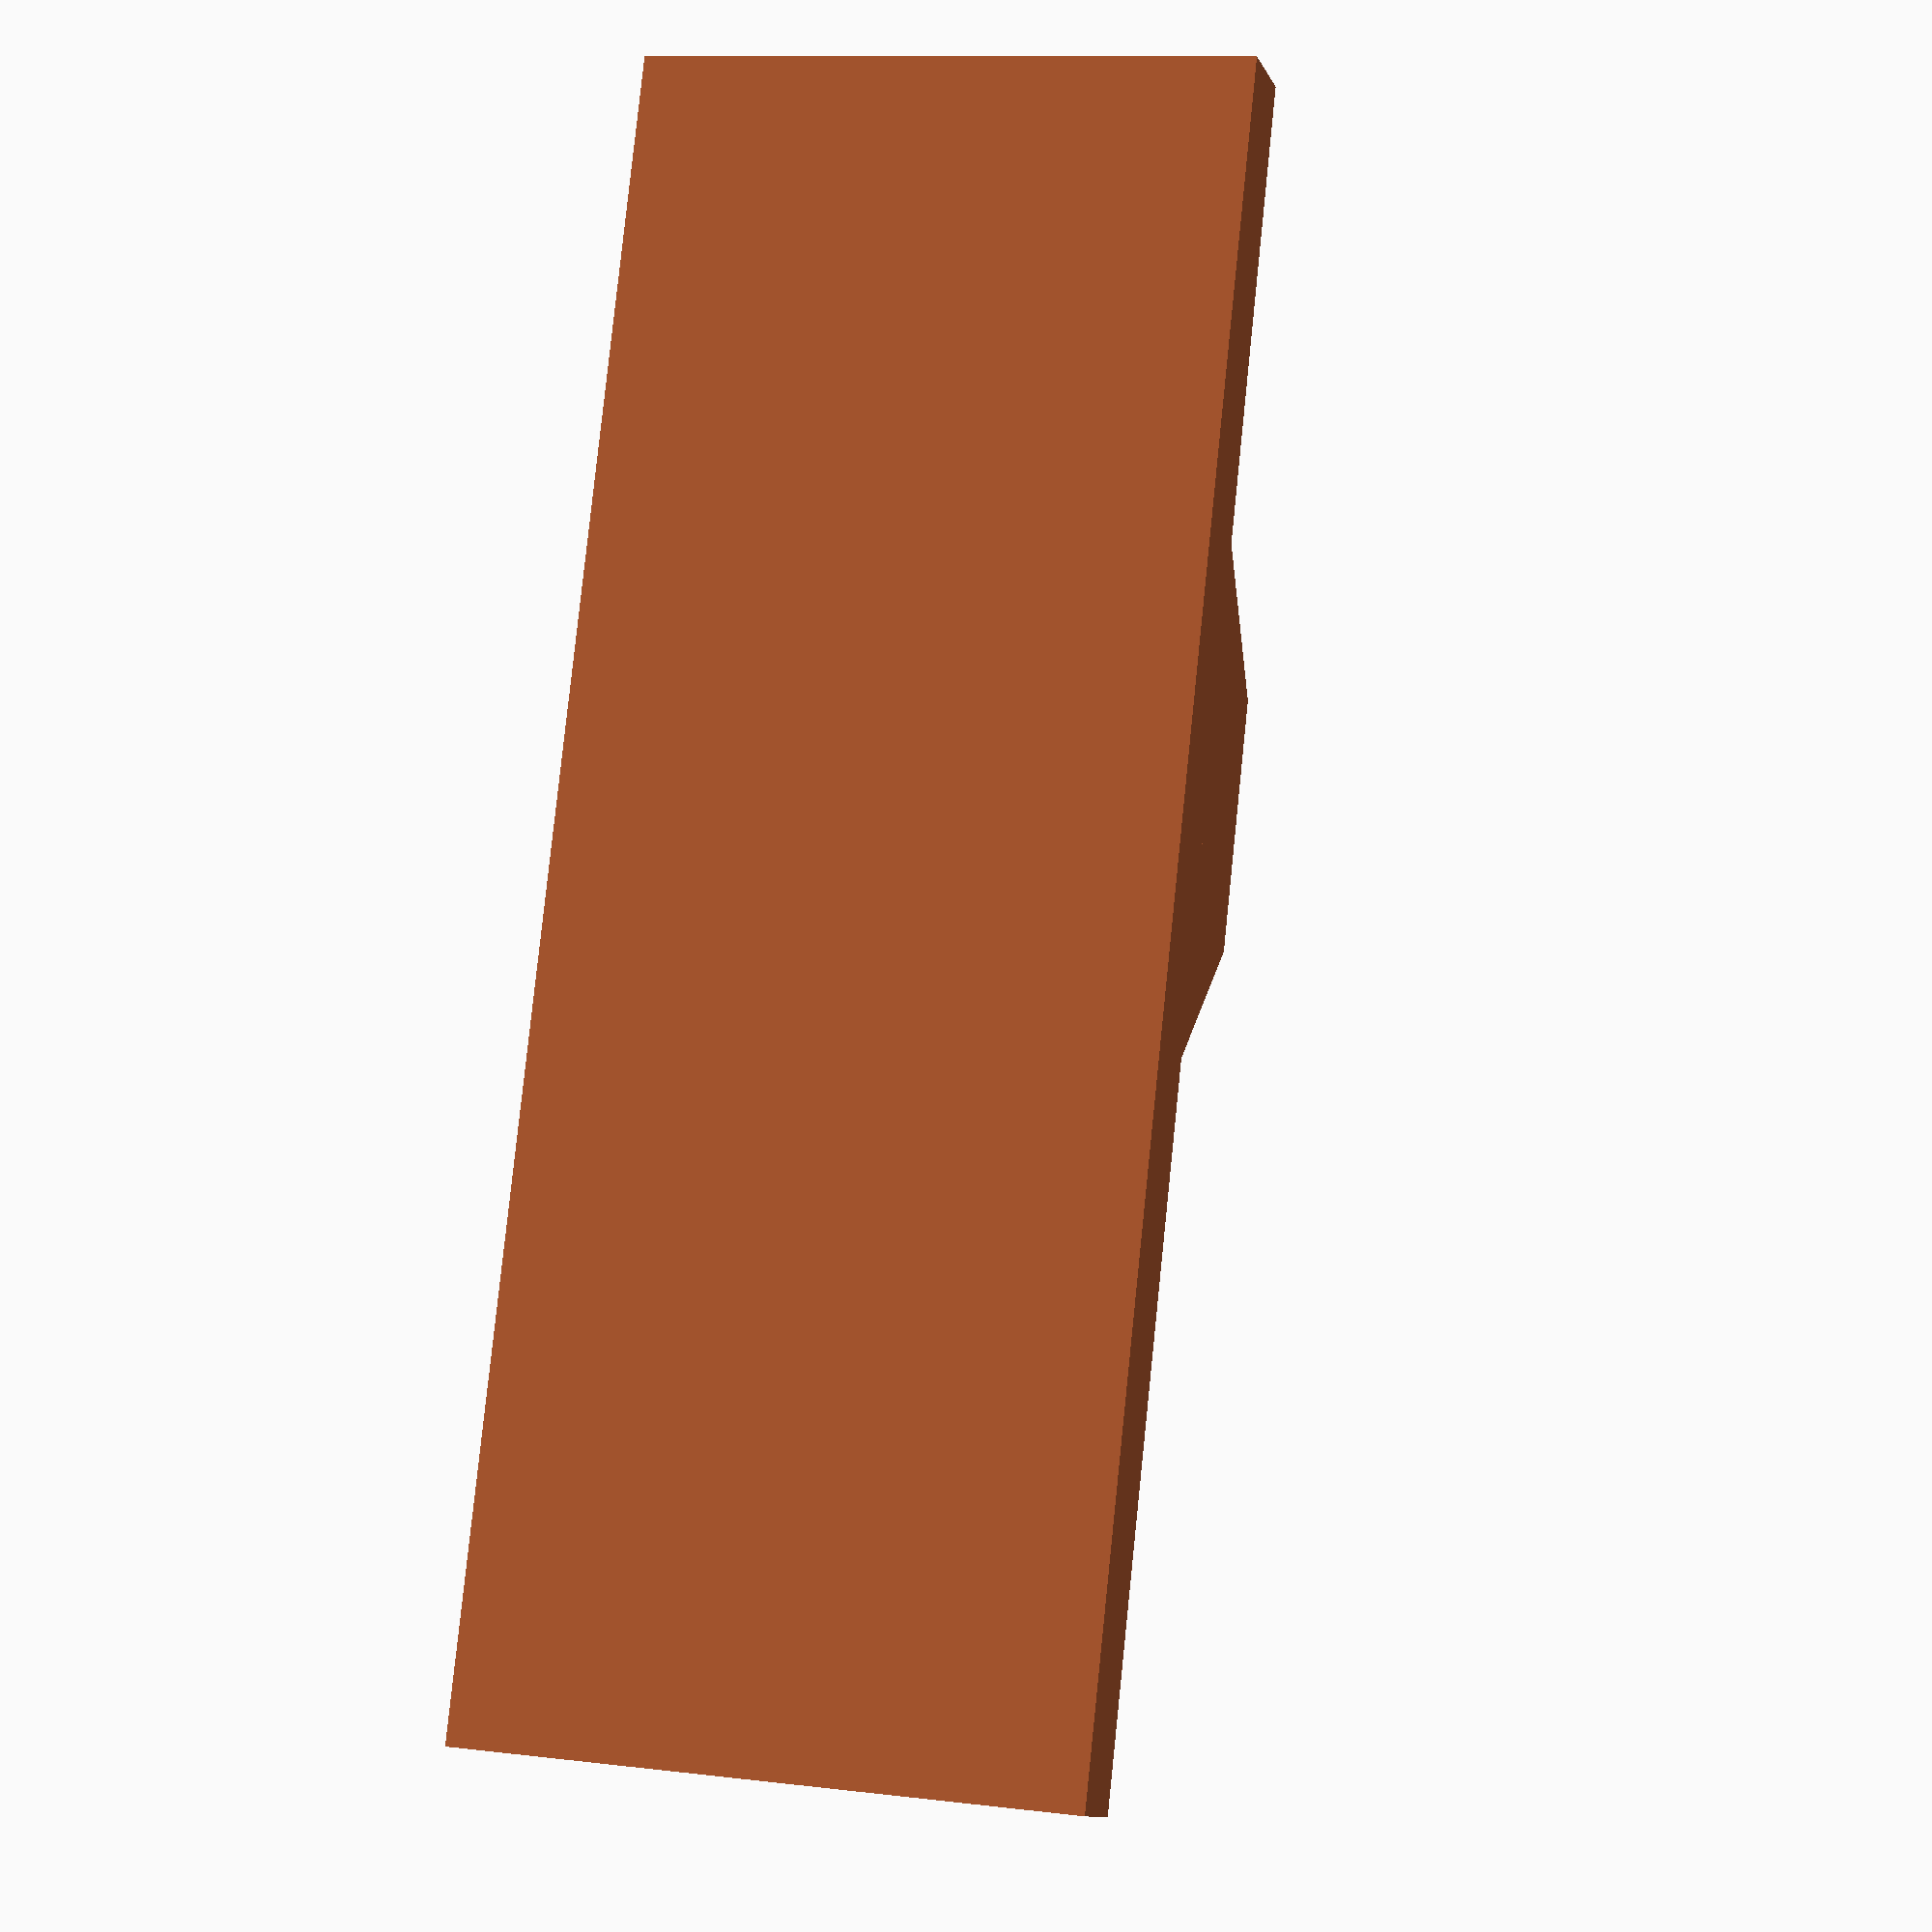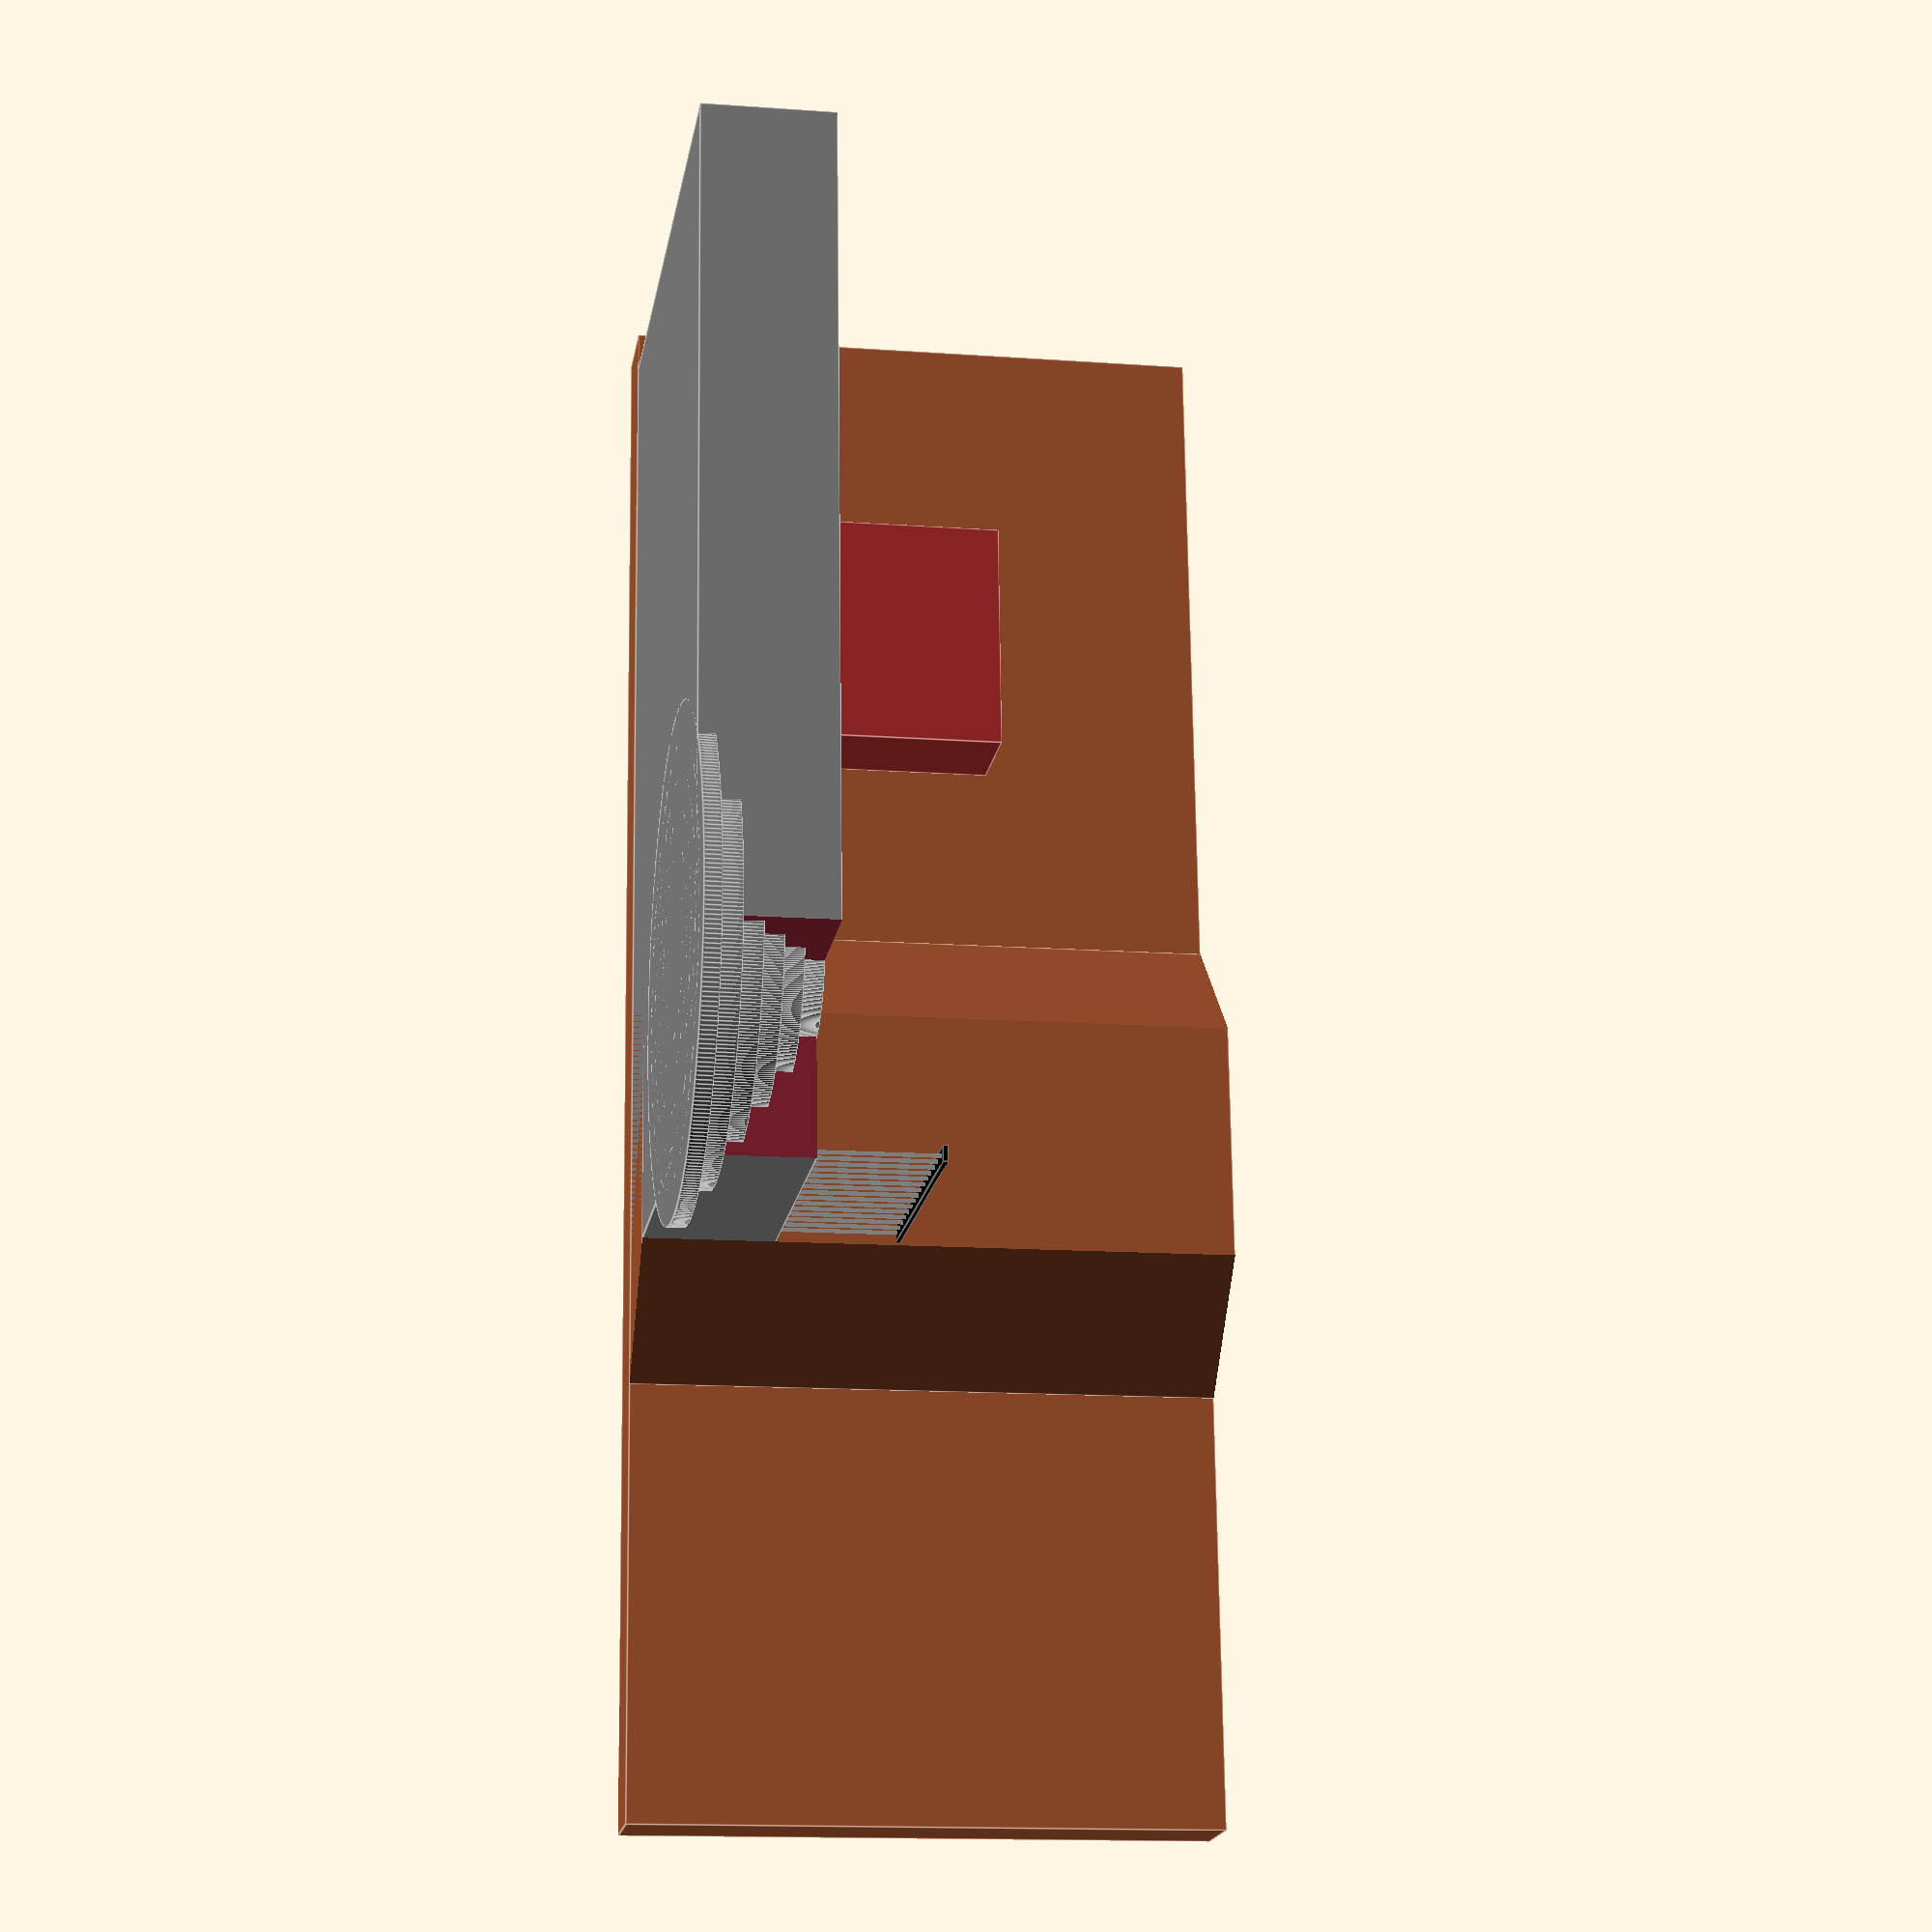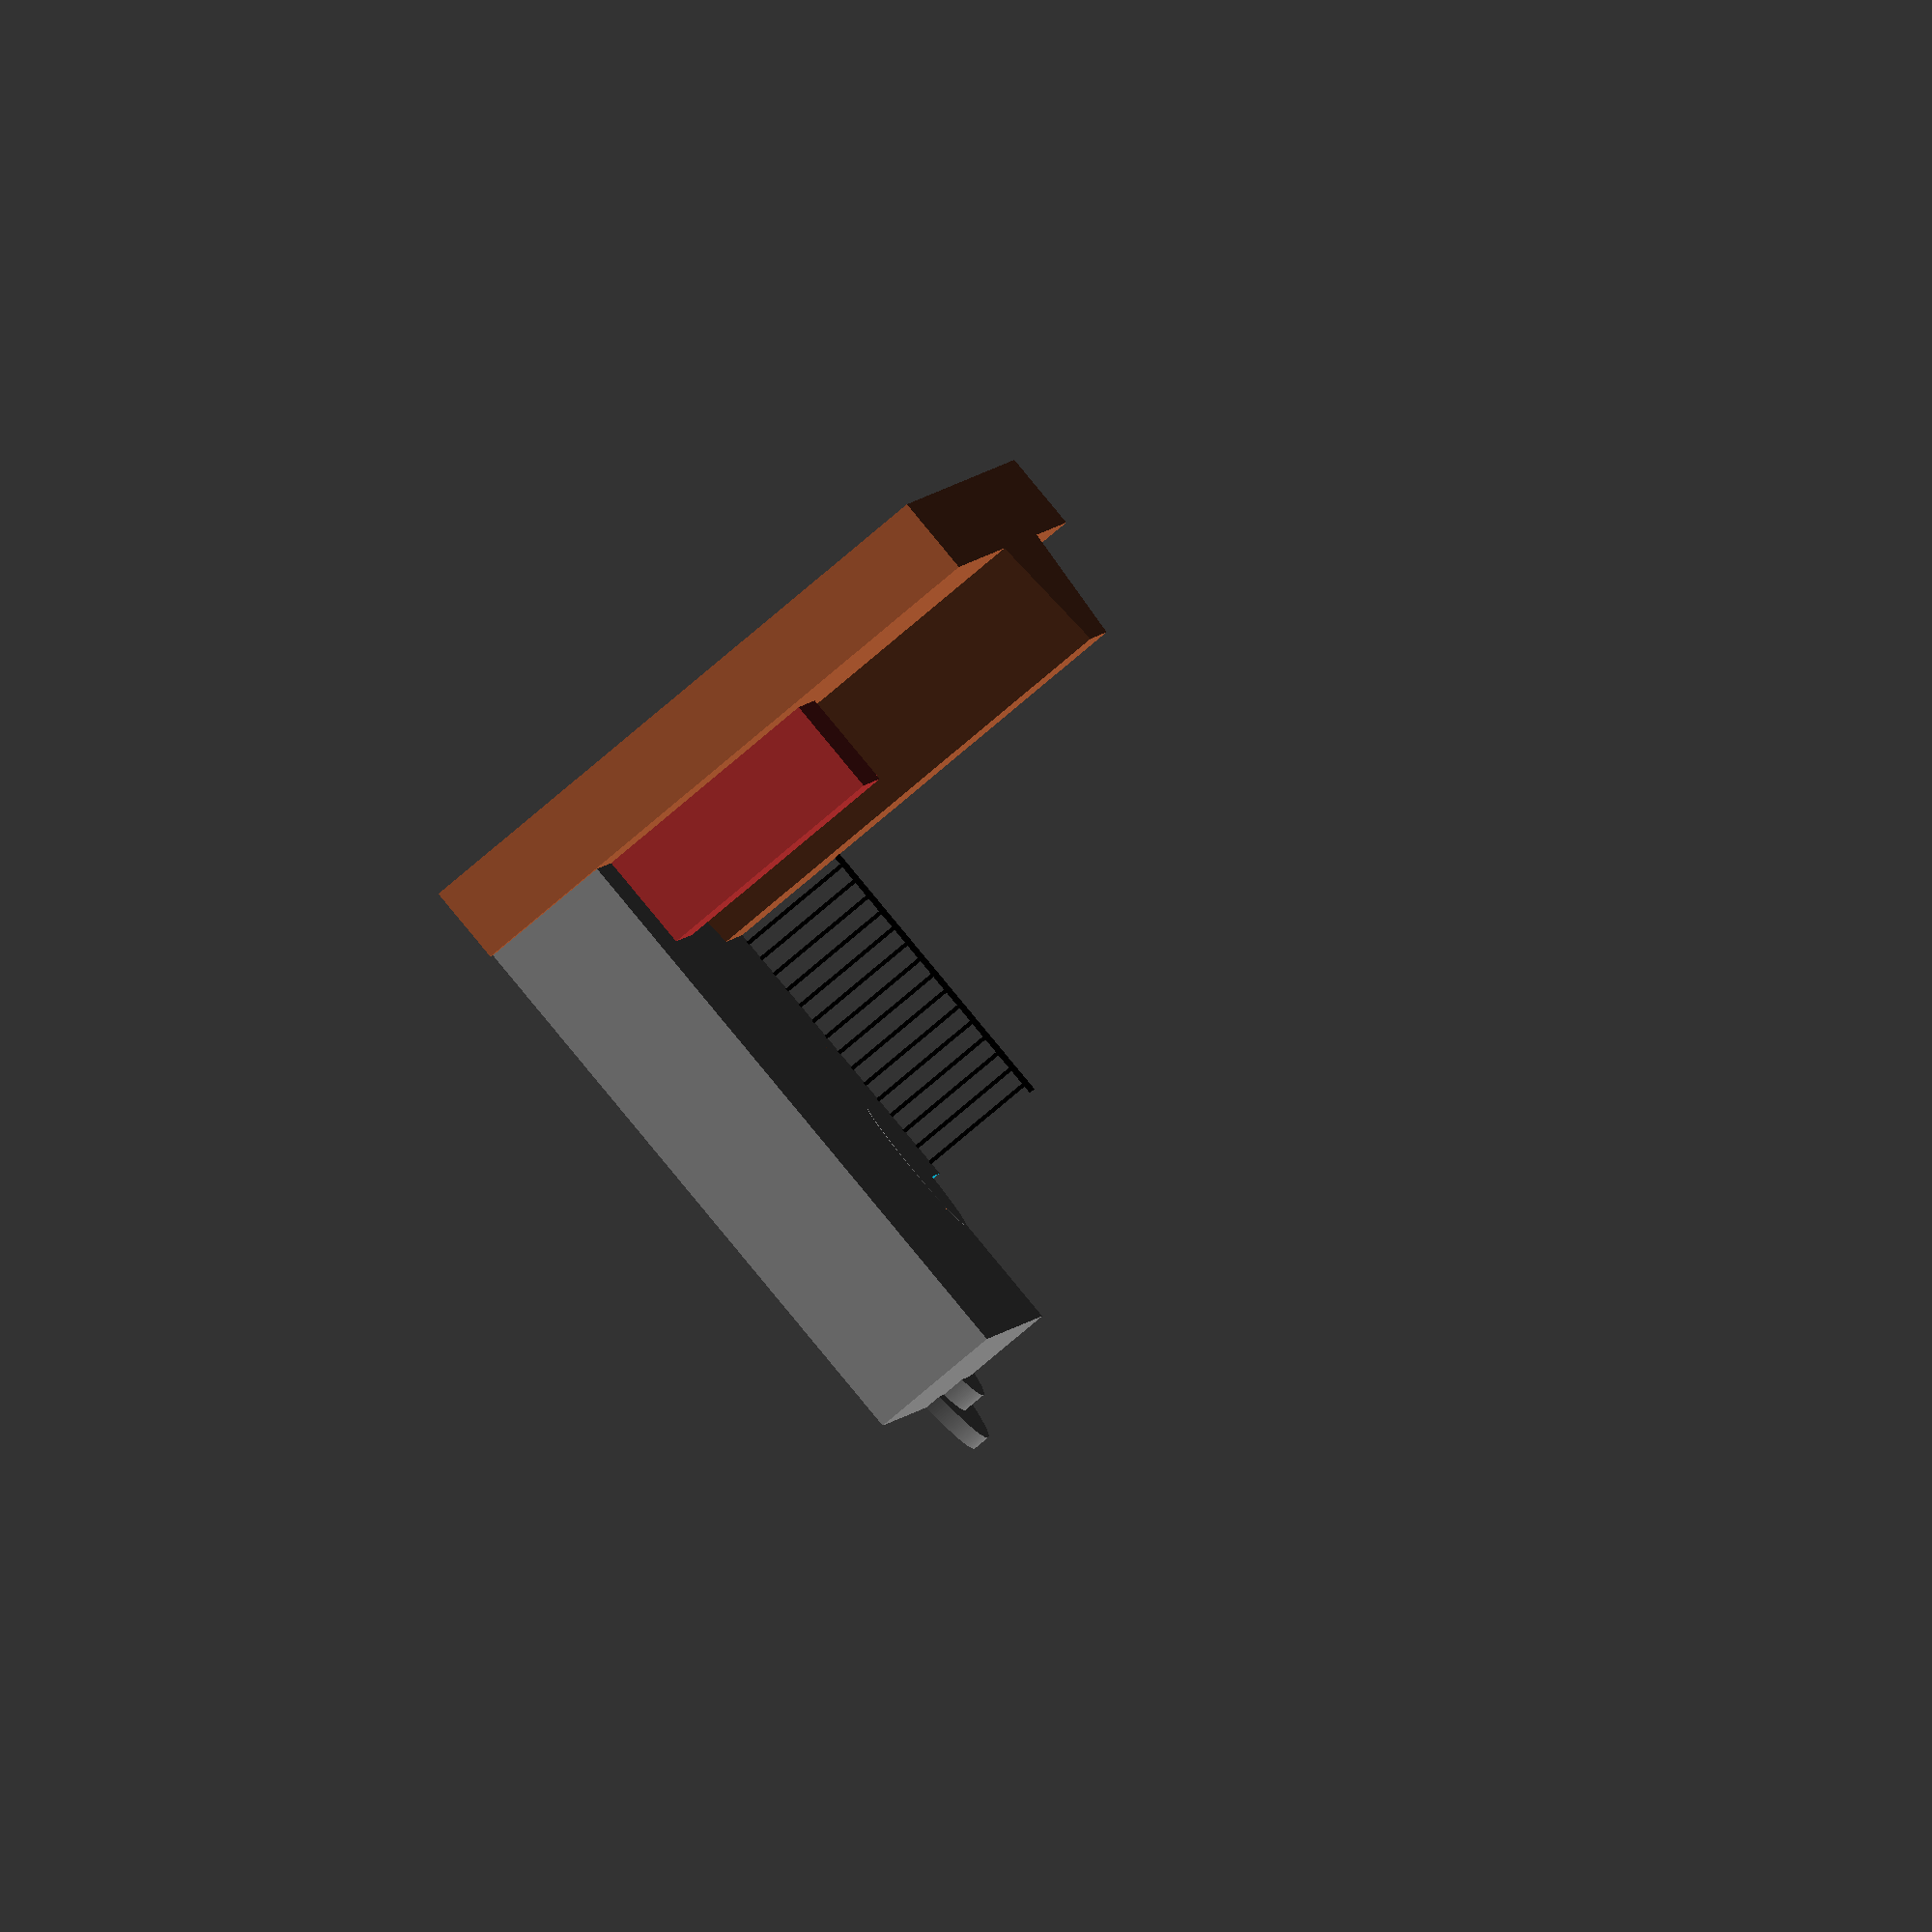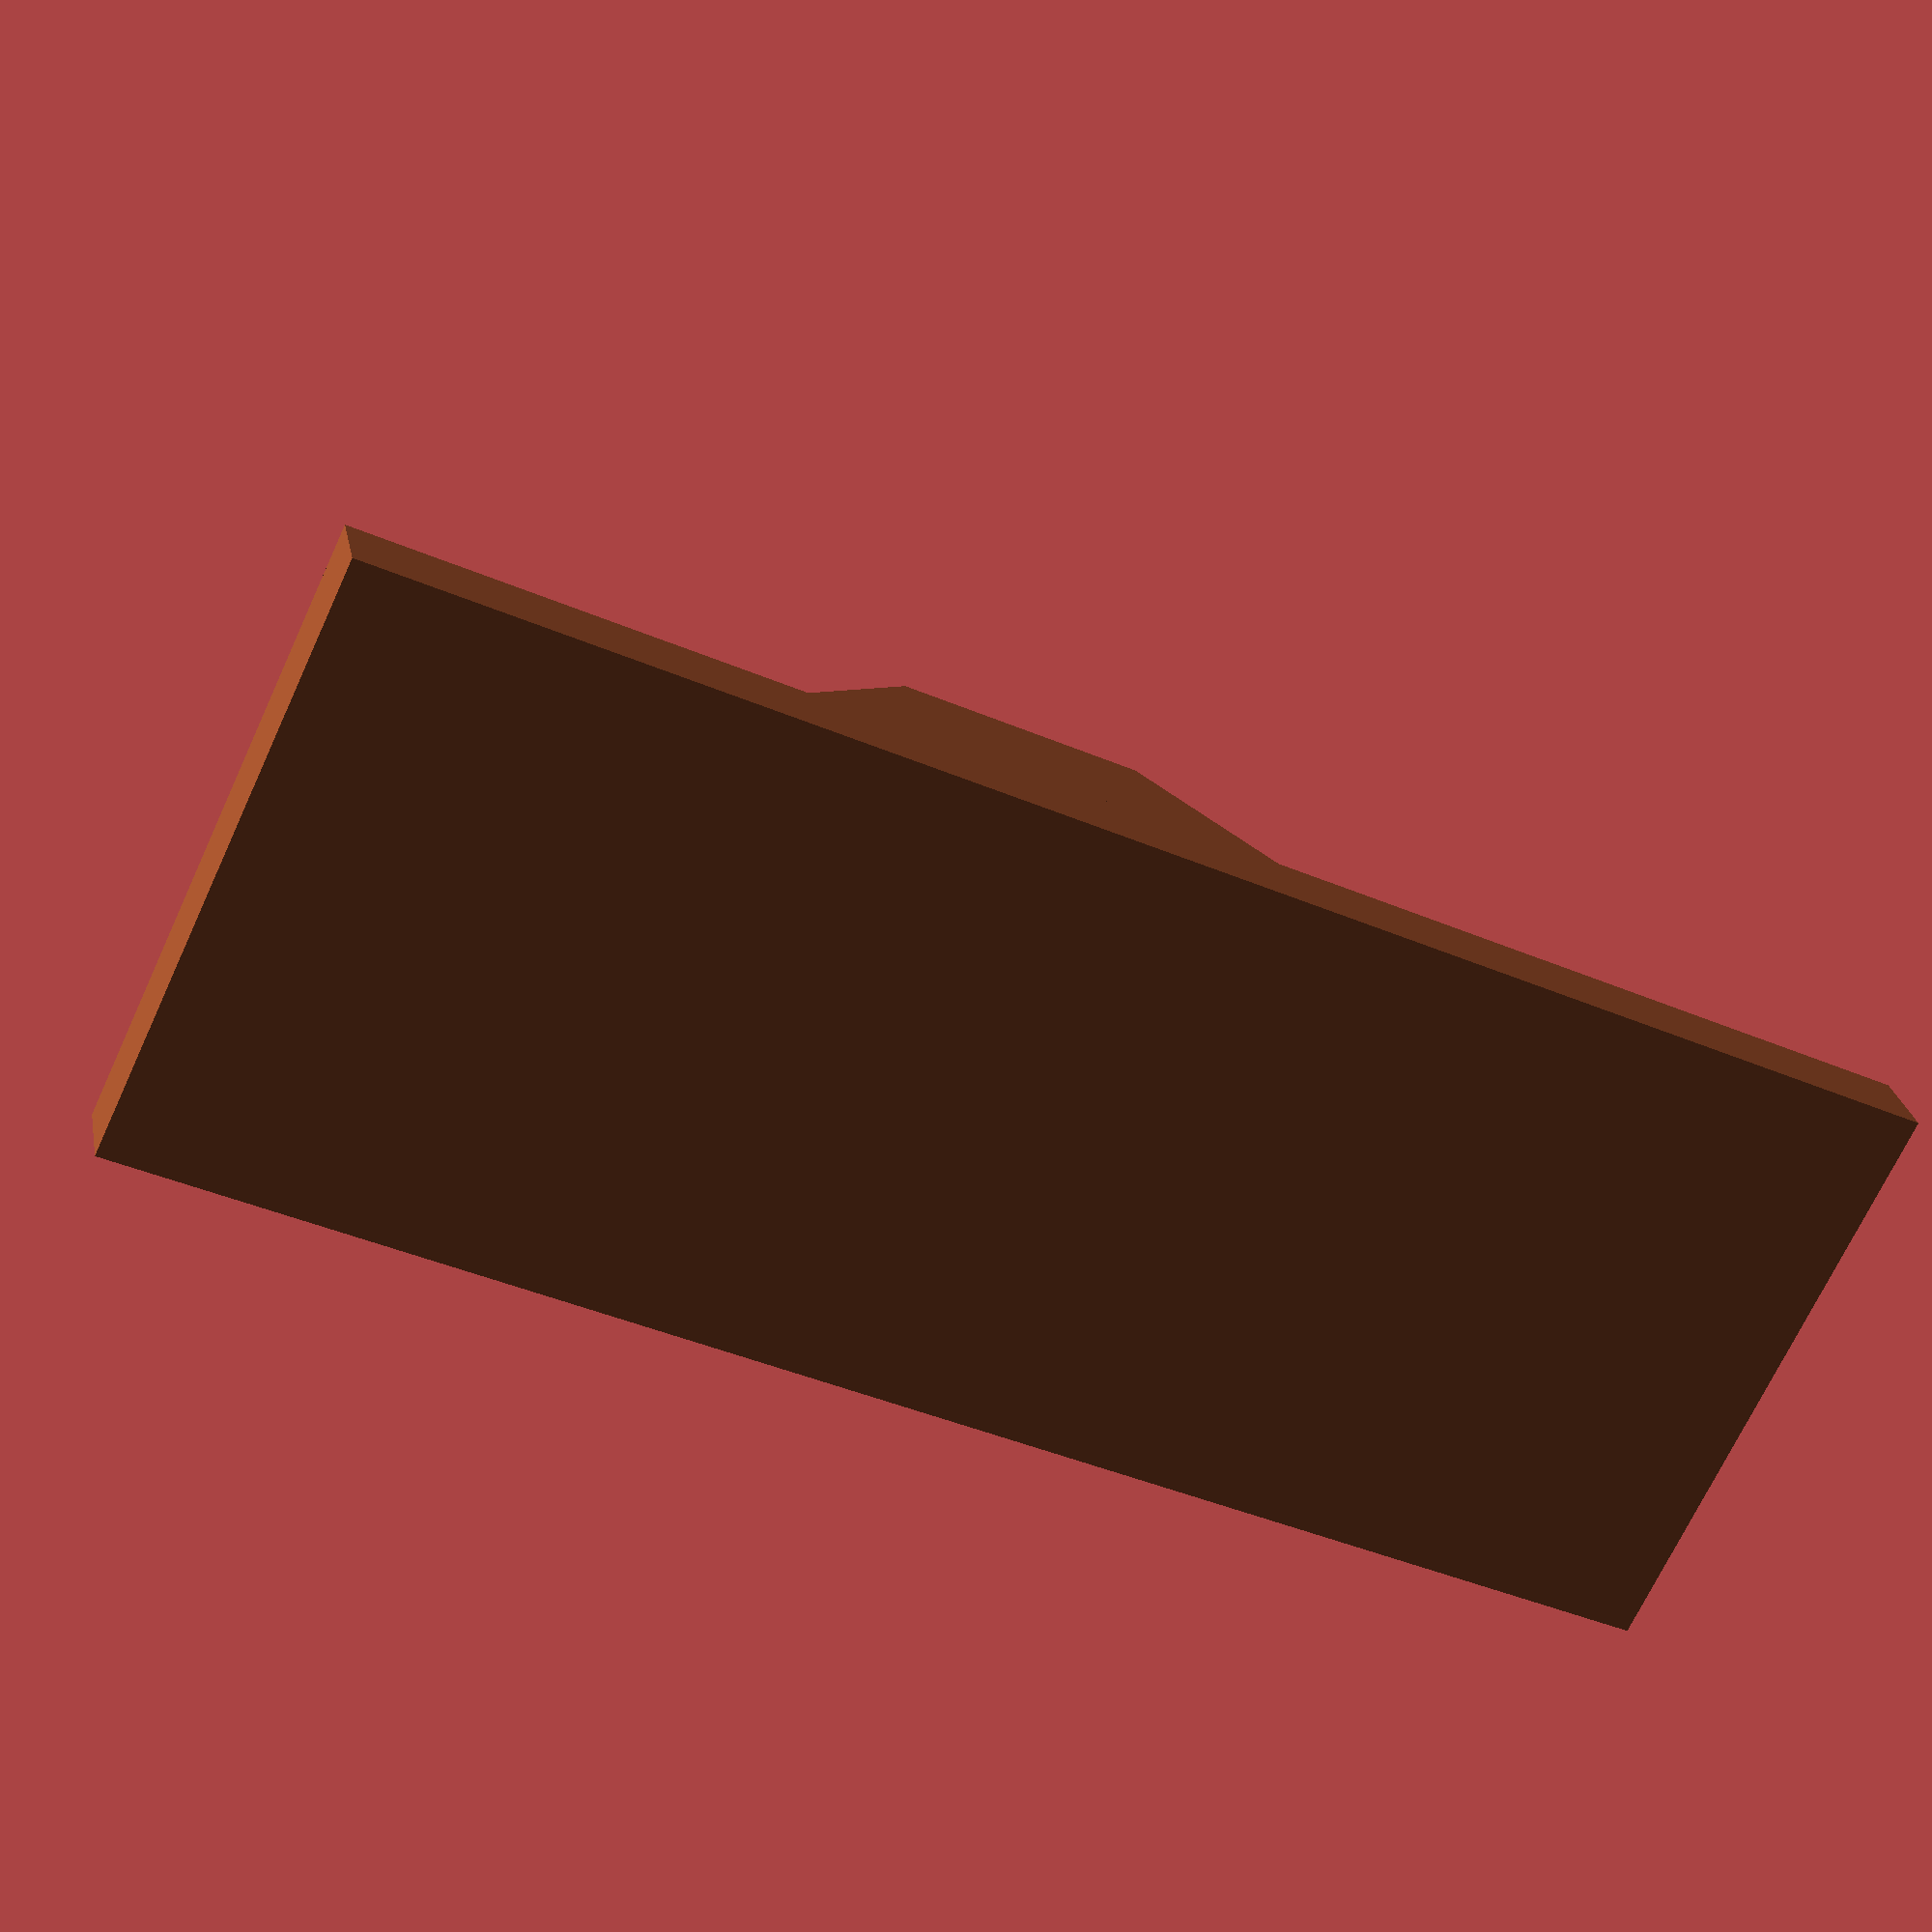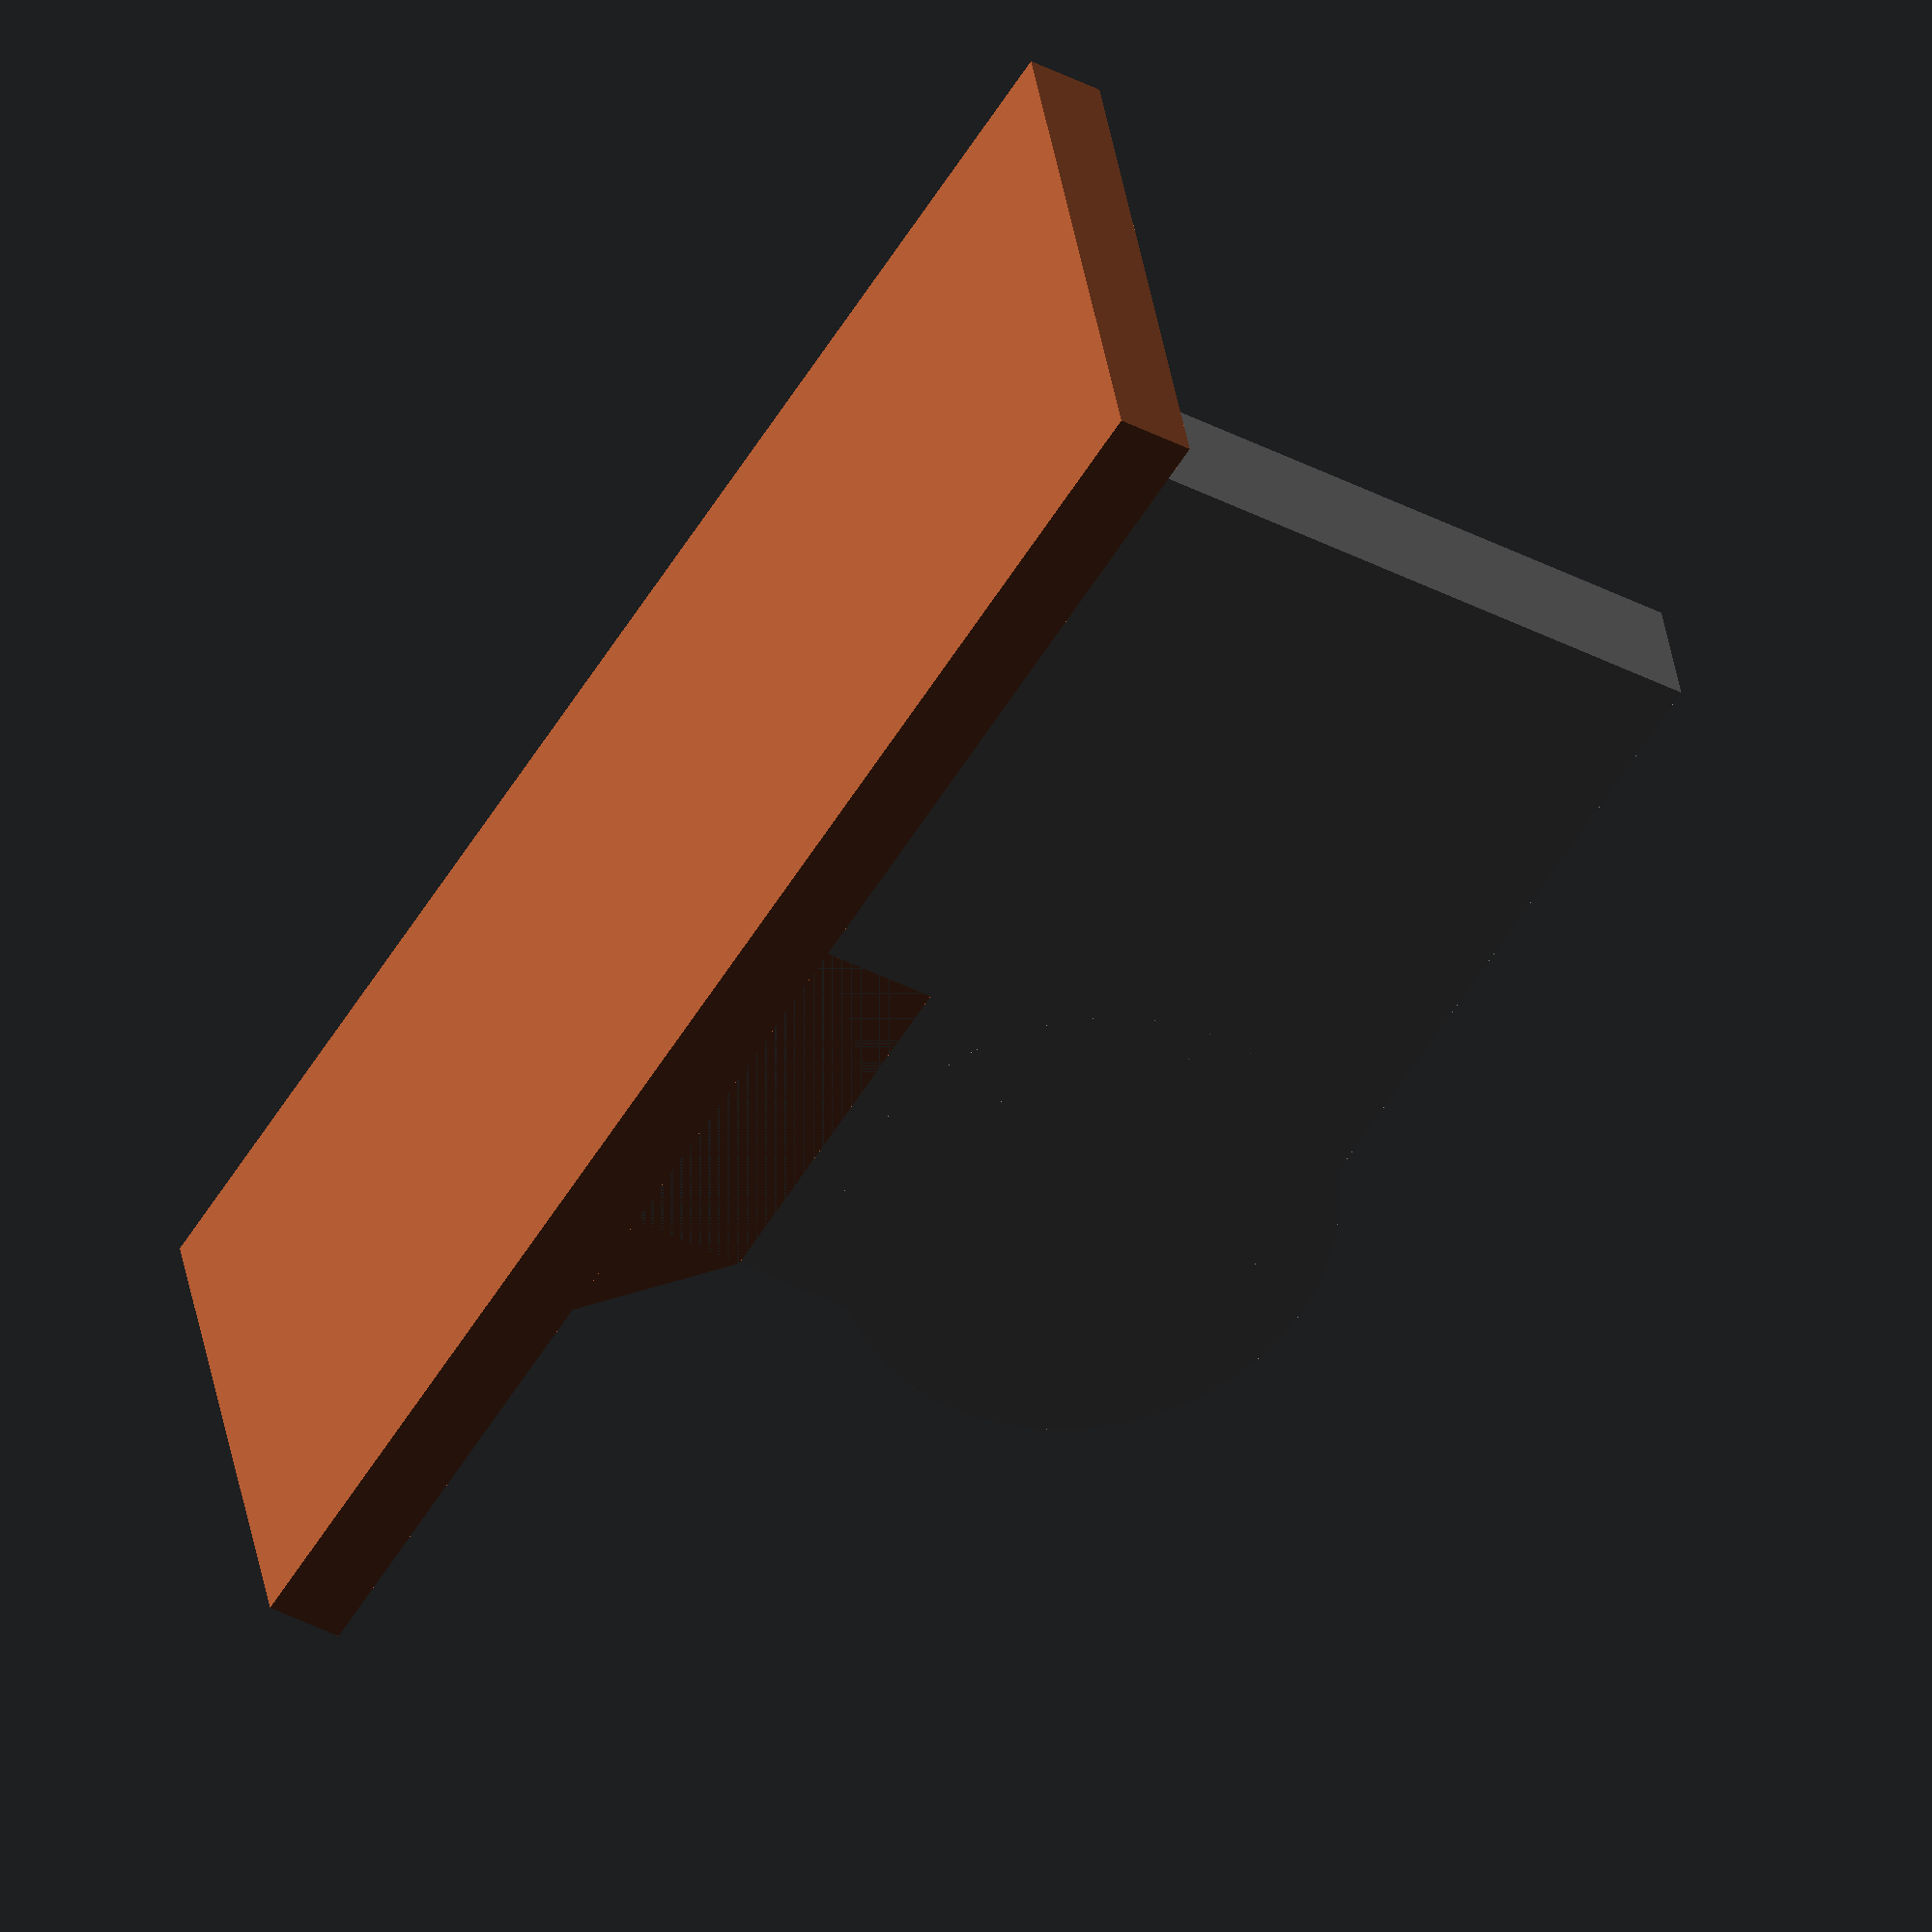
<openscad>
// foundation
bay_width = 6;
foundation_z = 40/12;
depth = 15;
bdepth = 6; // depth of bumpout
rail_width = 0.4;
difference() {
  color("grey") translate([-bay_width,0,0]) cube([19+6, depth, foundation_z]);
  translate([-6.1, 10.6,-0.1])  cube([4.5,4.5,foundation_z+1]);
  
}


// fireplace
color("brown") {translate([7.75, 0, foundation_z]) { cube([6, 2.5, 6]); }}


// house

color("sienna") {
  translate([-20,-2,0]) {
    cube([40, 2, 15]);
  }
}

// bay window
color("sienna") {
difference() {
  translate([0-bay_width-3,0,0]) {
    color("gainsboro") cube([bay_width+6,3,15]);
  }
  translate([3,0,-0.1]) rotate([0,0,45]) color("gainsboro") cube([10,10,15+0.2]);
  translate([-bay_width-3,0,-0.1]) rotate([0,0,45]) color("gainsboro") cube([10,10,15+0.2]);
}
}

difference() {
//stairs();
//translate([-20,0,-1]) cube([20, 20, 1]);
}


rbase = 1;

module circlestairs() {
  rise = 7/12;
  run = 10.5/12;
  for(j=[1:6]) {
    cylinder(h=0.01+foundation_z-((j-1)*rise), r1=rbase+j*run, r2=rbase+j*run, $fn=360);
  }
}

offset = 4.8;
color("grey") translate([-6+offset, 15-offset, 0]) circlestairs();


module railing(length) {
  spacing=0.5;
  height=3;
  color("black") {
    translate([0,-0.2,height]) cube([length, 0.4, 1.5/12]);
    for(j=[0.5:spacing:length]) {
      translate([j-(spacing/2), 0, 0]) cylinder(h=height, r1=0.05, r2=0.05, $fn=60);
    }
  }
};

translate([-5.75, 3, foundation_z]) rotate([0,0,90]) railing(7.5);

// akorn
// translate([15.1,18.1,4]) { akorn(); }

module stairs() {
  rise = 7/12;
  run = 10.5/12;
  for(j=[1:5]) {
      color("grey") translate([-6-run*j, 0, foundation_z-(j*rise)-rise]) cube([10, 7+(j-1)*run, rise]);
  }
}

// translate([18.5,4,4]) rotate(90) couch();

module couch() {
  color("pink") {
    // base
    cube([6, 3, 1.5]);
    // back
    cube([6, 0.3, 2.5]);
    // arm
    cube([0.3, 3, 2]);
    translate([6-0.3,0,0])cube([0.3, 3, 2]);
  }

}


module chair() {
  chair_w = 1.5;
  chair_d = 1.5;
  chair_h = 1.5;
  color("violet") {
    translate([0, 0, chair_h]) cube([chair_w, chair_d, 0.2]);
    translate([0, 0, chair_h]) cube([chair_w, 0.2, 2]);

    translate([0, 0, 0]) cube([0.2, 0.2, chair_h]);
    translate([chair_w-0.2, 0, 0]) cube([0.2, 0.2, chair_h]);
    translate([chair_w-0.2, chair_d-0.2, 0]) cube([0.2, 0.2, chair_h]);
    translate([0, chair_d-0.2, 0]) cube([0.2, 0.2, chair_h]);
  }  
       
}


module akorn()
{
  color("black") {
    translate([.75, 0, 0]) { cube([2.4, 2.4, 4]); }
    translate([0, .75, 3]) { cube([0.75, 1, 0.2]);}
    translate([2.4+.75, .75, 3]) { cube([0.75, 1, 0.2]);}
  }
}

module table() {
  width = 3.5;
  length = 8;
  height = 2.8;
  color("purple") {
    translate([0, 0, height]) { cube([length, width, 0.2]); }
    // legs
    translate([0, 0, 0]) { cube([0.2, 0.2, height]); }
    translate([length-0.2, 0, 0]) { cube([0.2, 0.2, height]); }
    translate([length-0.2, width-0.2, 0]) { cube([0.2, 0.2, height]); }
    translate([0, width-0.2, 0]) { cube([0.2, 0.2, height]); }
  }

  for(j=[0:2:length-1]) {
    translate([(j/2)*2+0.25, -2, 0]) chair();
  }
  for(j=[0:2:length-1]) {
    translate([(j/2)*2+0.25+1.5, 2+width, 0]) rotate(180) chair();
  }
}

angle = 8.53;

module ooni() {
  ooni_h = 3;
  ooni_d = 3;
  ooni_w = 3.5;
  color("indigo") {
    translate([0,0,ooni_h]) cube([ooni_w, ooni_d, 0.2]);
    translate([0,0,0]) cube([0.2,0.2,ooni_h]);
    translate([ooni_w-0.2,0,0]) cube([0.2,0.2,ooni_h]);
    translate([ooni_w-0.2,ooni_d-0.2,0]) cube([0.2,0.2,ooni_h]);
    translate([0,ooni_d-0.2,0]) cube([0.2,0.2,ooni_h]);
  }
}


</openscad>
<views>
elev=169.3 azim=290.4 roll=252.9 proj=p view=wireframe
elev=13.6 azim=274.7 roll=260.6 proj=p view=edges
elev=83.9 azim=95.9 roll=309.9 proj=o view=wireframe
elev=249.2 azim=167.9 roll=204.7 proj=p view=solid
elev=323.5 azim=238.1 roll=171.5 proj=o view=solid
</views>
